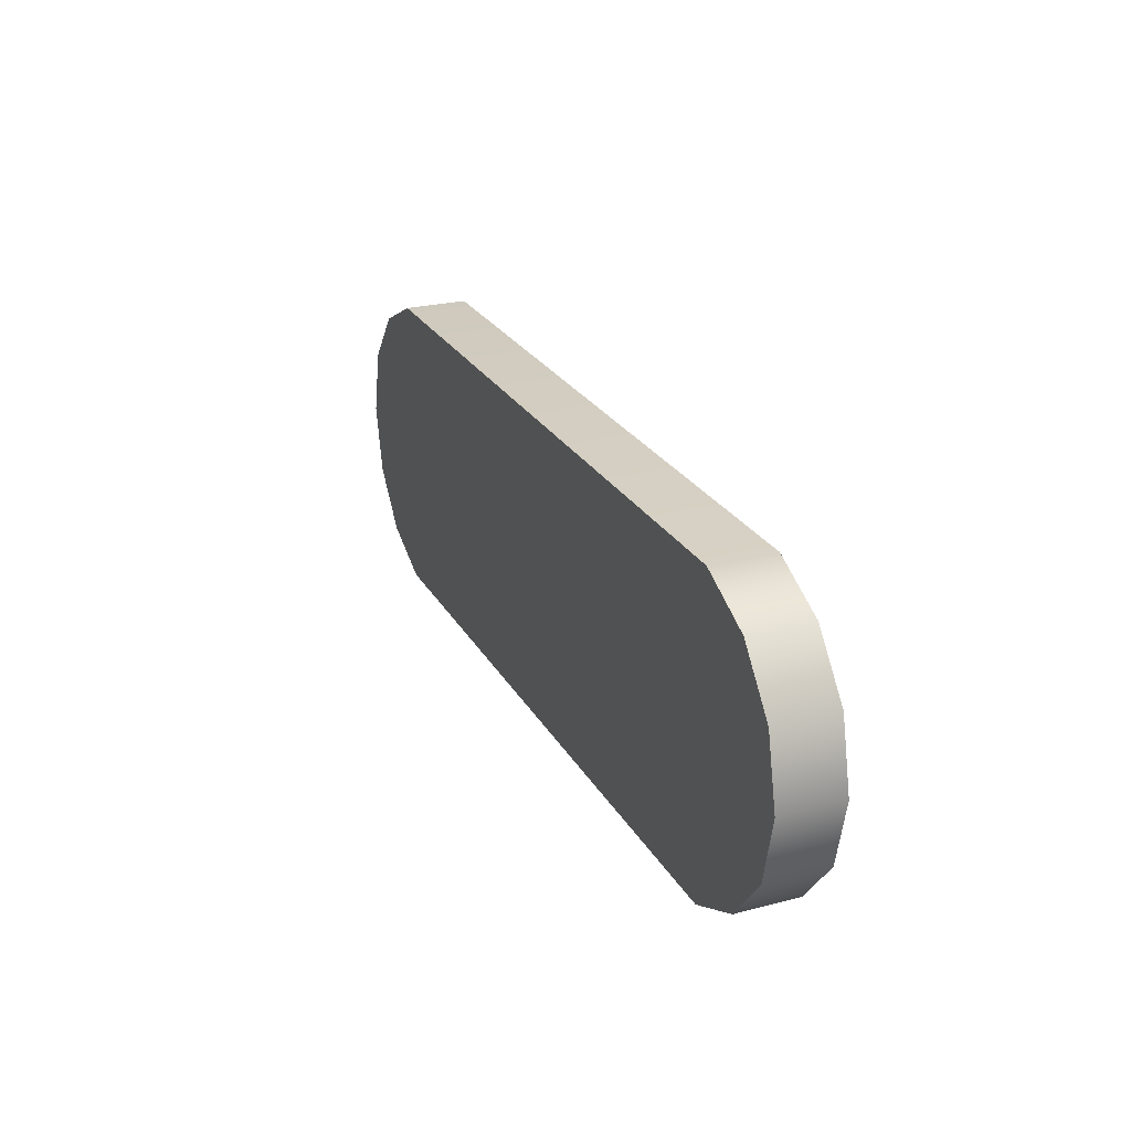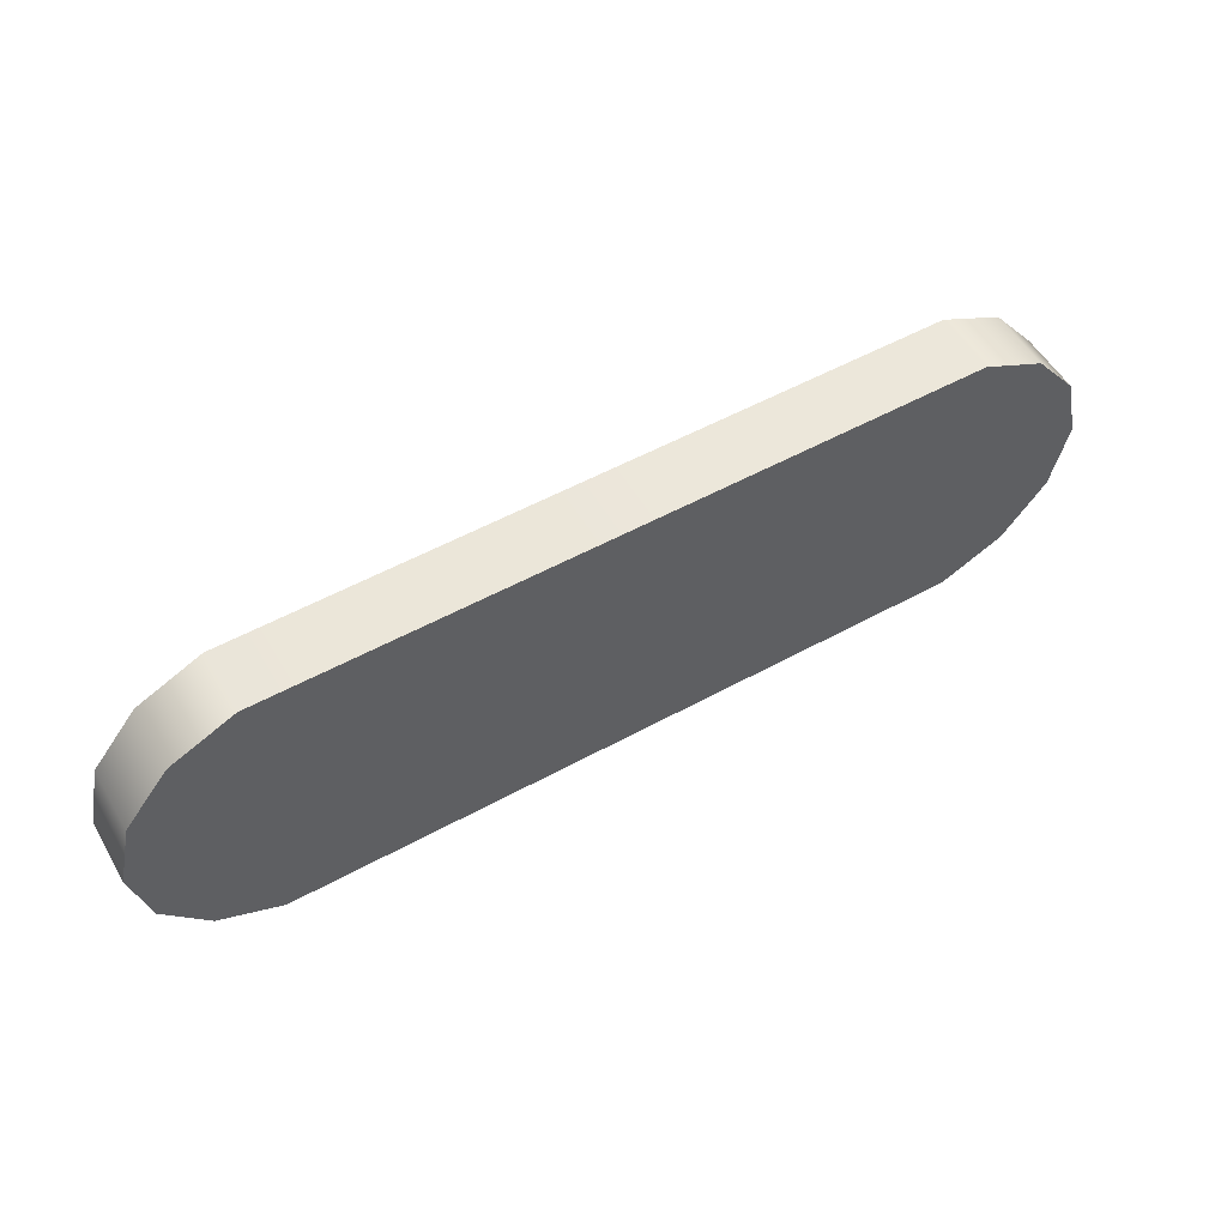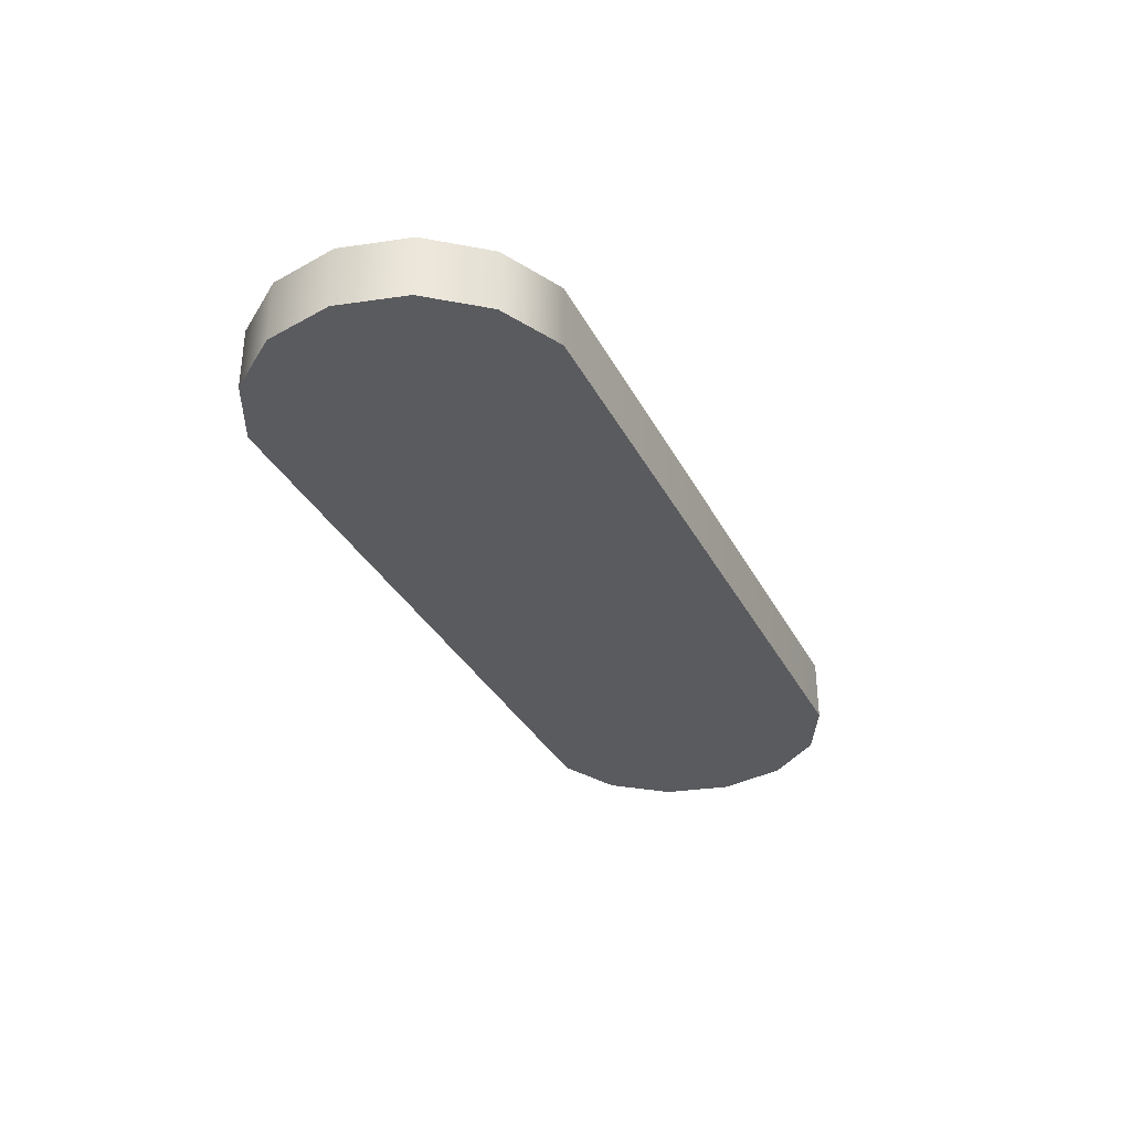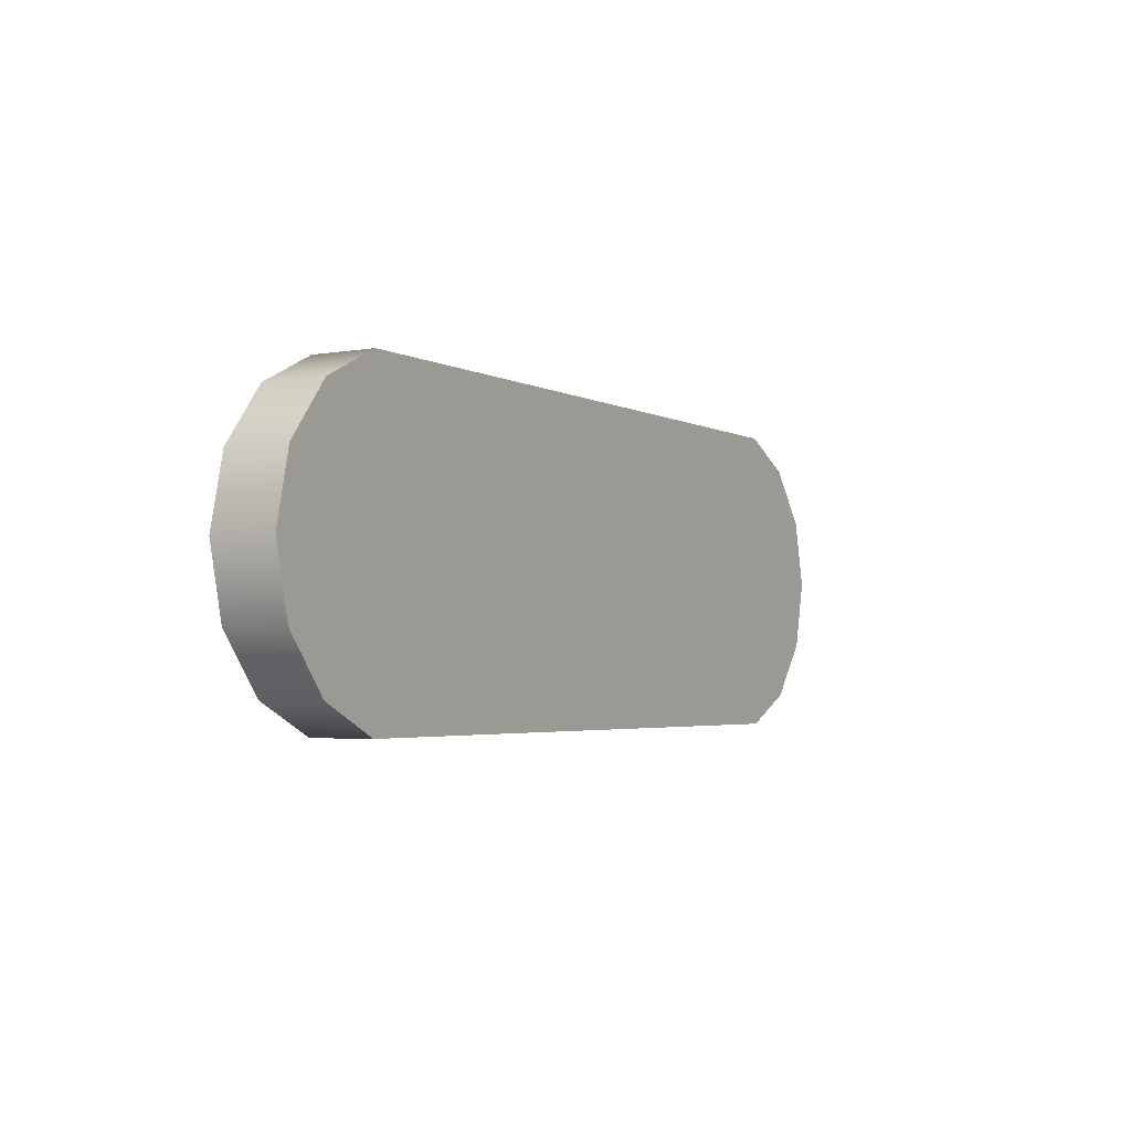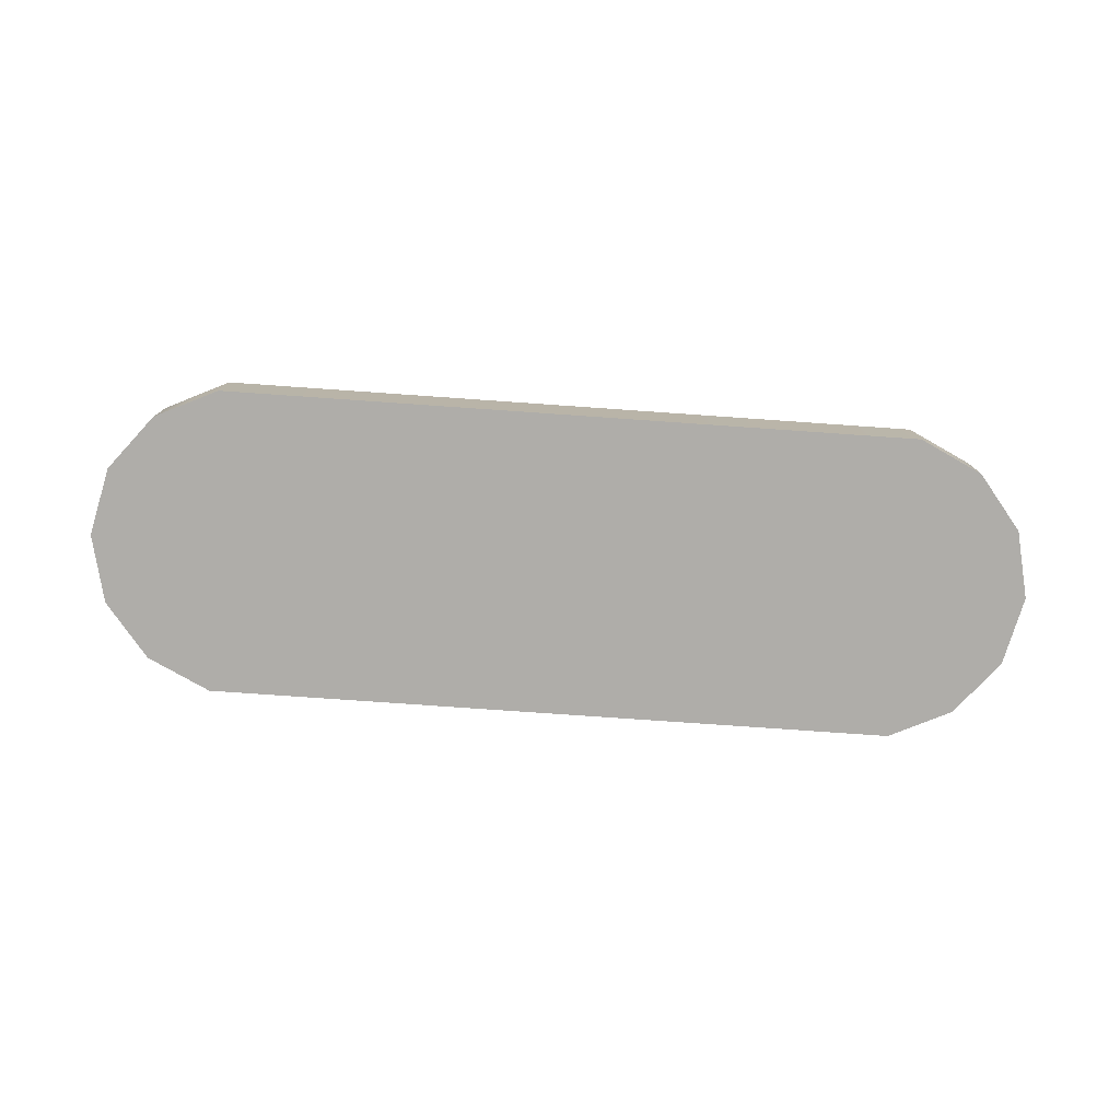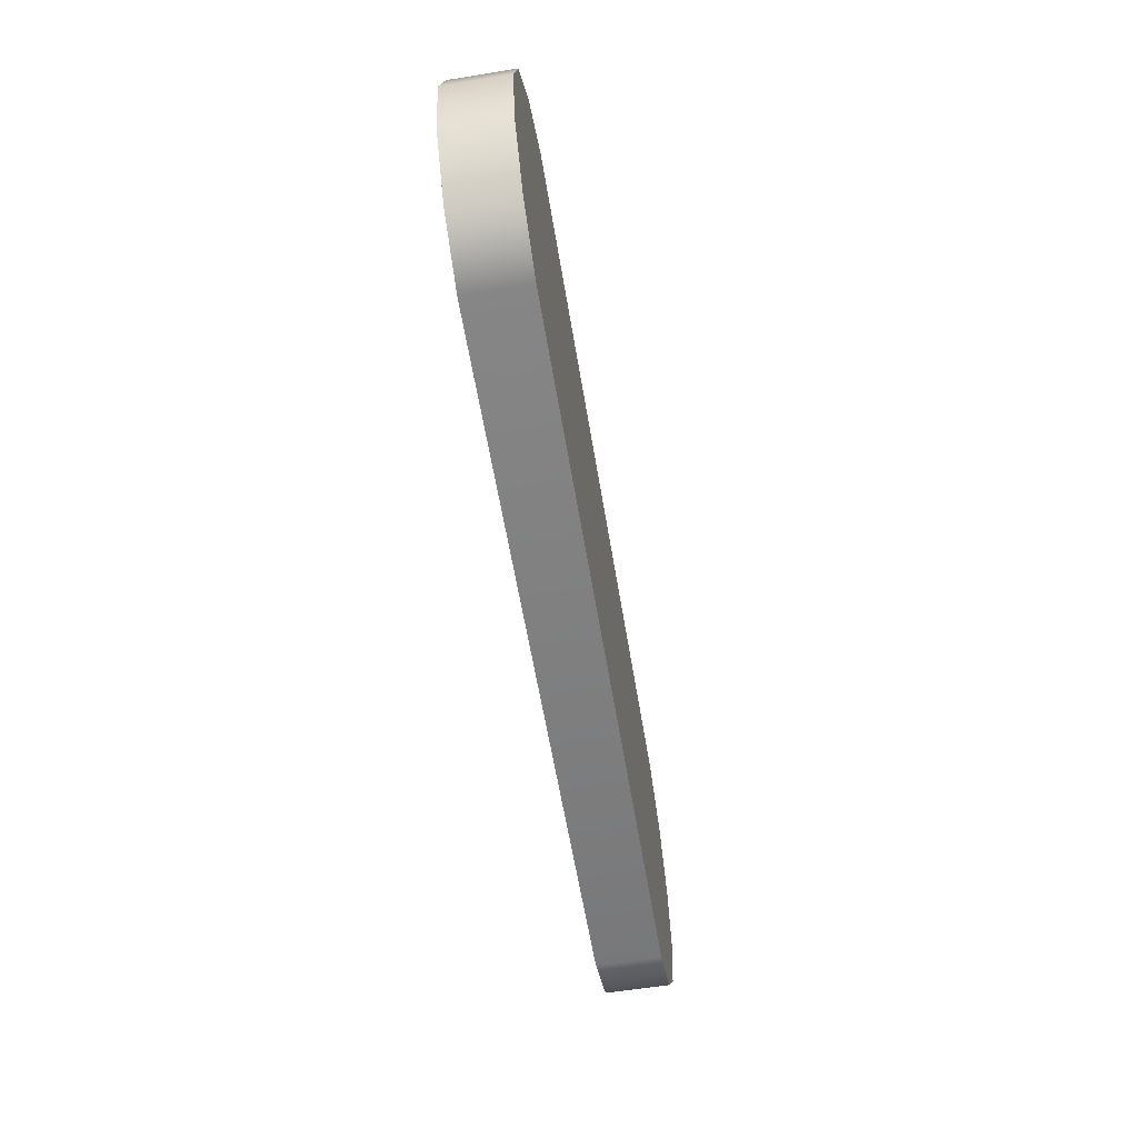
<metadata>
{"format":"obj","ext":"obj","renderer":"f3d","projection":"perspective","resolution":1024,"background":"white","views":[{"elev":24.9,"azim":-113.1,"up":"+Z"},{"elev":54.5,"azim":149.9,"up":"+Z"},{"elev":-33.5,"azim":-65.9,"up":"+Y"},{"elev":-3.3,"azim":-59.3,"up":"+Z"},{"elev":-77.2,"azim":-4.0,"up":"+Y"},{"elev":-59.8,"azim":-80.6,"up":"+Z"}]}
</metadata>
<code>
g default
v -1.102 -8.9e-05 0.167
v -0.9956 -8.9e-05 0.3008
v -0.8414 -8.9e-05 0.3751
v 0.8502 -8.9e-05 0.3752
v 1.004 -8.9e-05 0.3009
v 1.111 -8.9e-05 0.1672
v 1.149 -8.9e-05 0.000352
v 1.111 -8.9e-05 -0.1665
v 1.004 -8.9e-05 -0.3003
v 0.8502 -8.9e-05 -0.3745
v -0.8413 -8.9e-05 -0.3746
v -0.9955 -8.9e-05 -0.3004
v -1.102 -8.9e-05 -0.1666
v -1.14 -8.9e-05 0.000218
v -1.102 0.1537 0.167
v -0.9956 0.1537 0.3008
v -0.8414 0.1537 0.3751
v 0.8502 0.1537 0.3752
v 1.004 0.1537 0.3009
v 1.111 0.1537 0.1672
v 1.149 0.1537 0.000352
v 1.111 0.1537 -0.1665
v 1.004 0.1537 -0.3003
v 0.8502 0.1537 -0.3745
v -0.8413 0.1537 -0.3746
v -0.9955 0.1537 -0.3004
v -1.102 0.1537 -0.1666
v -1.14 0.1537 0.000218
v 0.8502 -8.9e-05 0.000335
v 0.8502 0.1537 0.000335
v -0.8414 0.1537 0.000235
v -0.8414 -8.9e-05 0.000235
g FoodMediumRUpperArm
f 1 2 16 15
f 2 3 17 16
f 3 4 18 17
f 4 5 19 18
f 5 6 20 19
f 6 7 21 20
f 7 8 22 21
f 8 9 23 22
f 9 10 24 23
f 10 11 25 24
f 11 12 26 25
f 12 13 27 26
f 13 14 28 27
f 14 1 15 28
f 2 1 32
f 3 2 32
f 5 4 29
f 6 5 29
f 7 6 29
f 8 7 29
f 9 8 29
f 10 9 29
f 11 10 29 32
f 12 11 32
f 13 12 32
f 14 13 32
f 1 14 32
f 15 16 31
f 16 17 31
f 18 19 30
f 19 20 30
f 20 21 30
f 21 22 30
f 22 23 30
f 23 24 30
f 30 24 25 31
f 25 26 31
f 26 27 31
f 27 28 31
f 28 15 31
f 30 31 17 18
f 3 32 29 4

</code>
